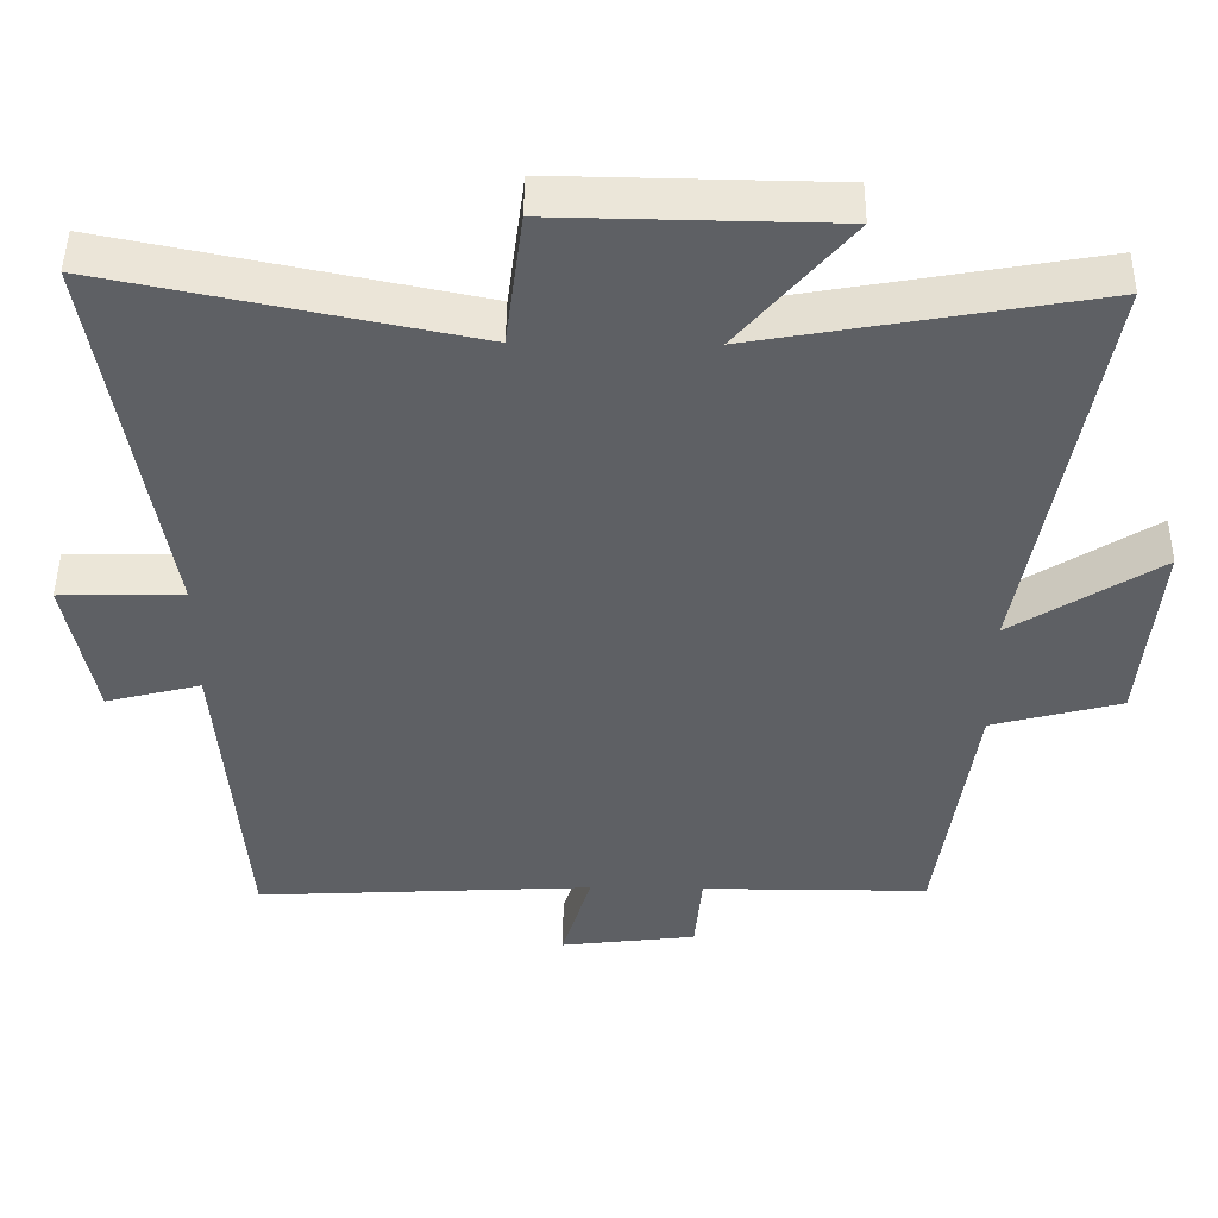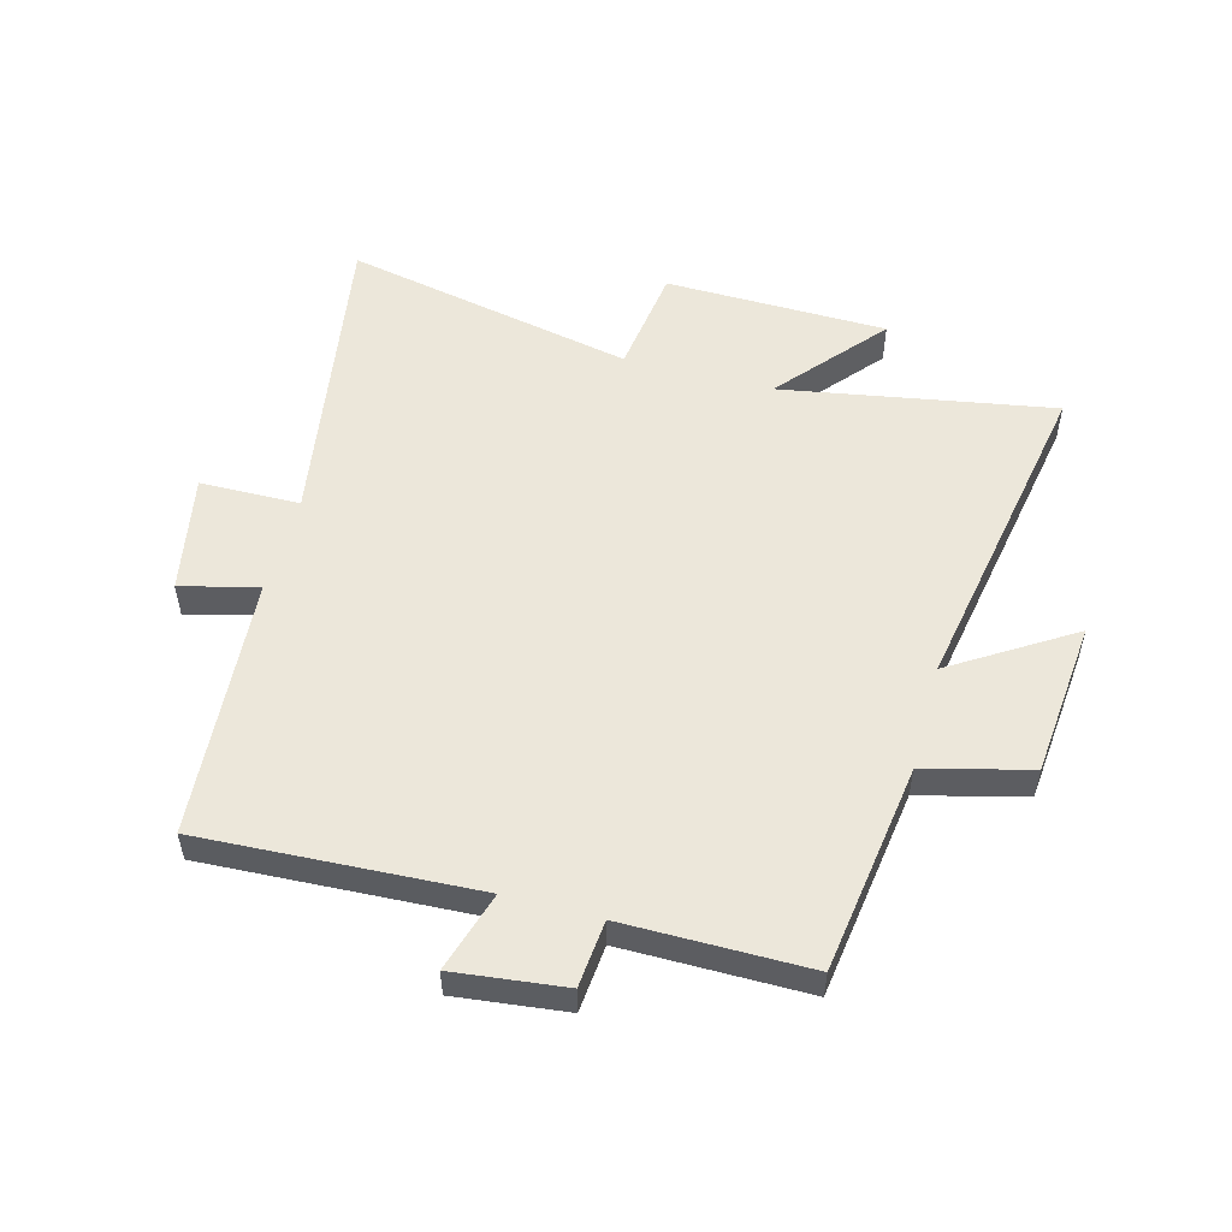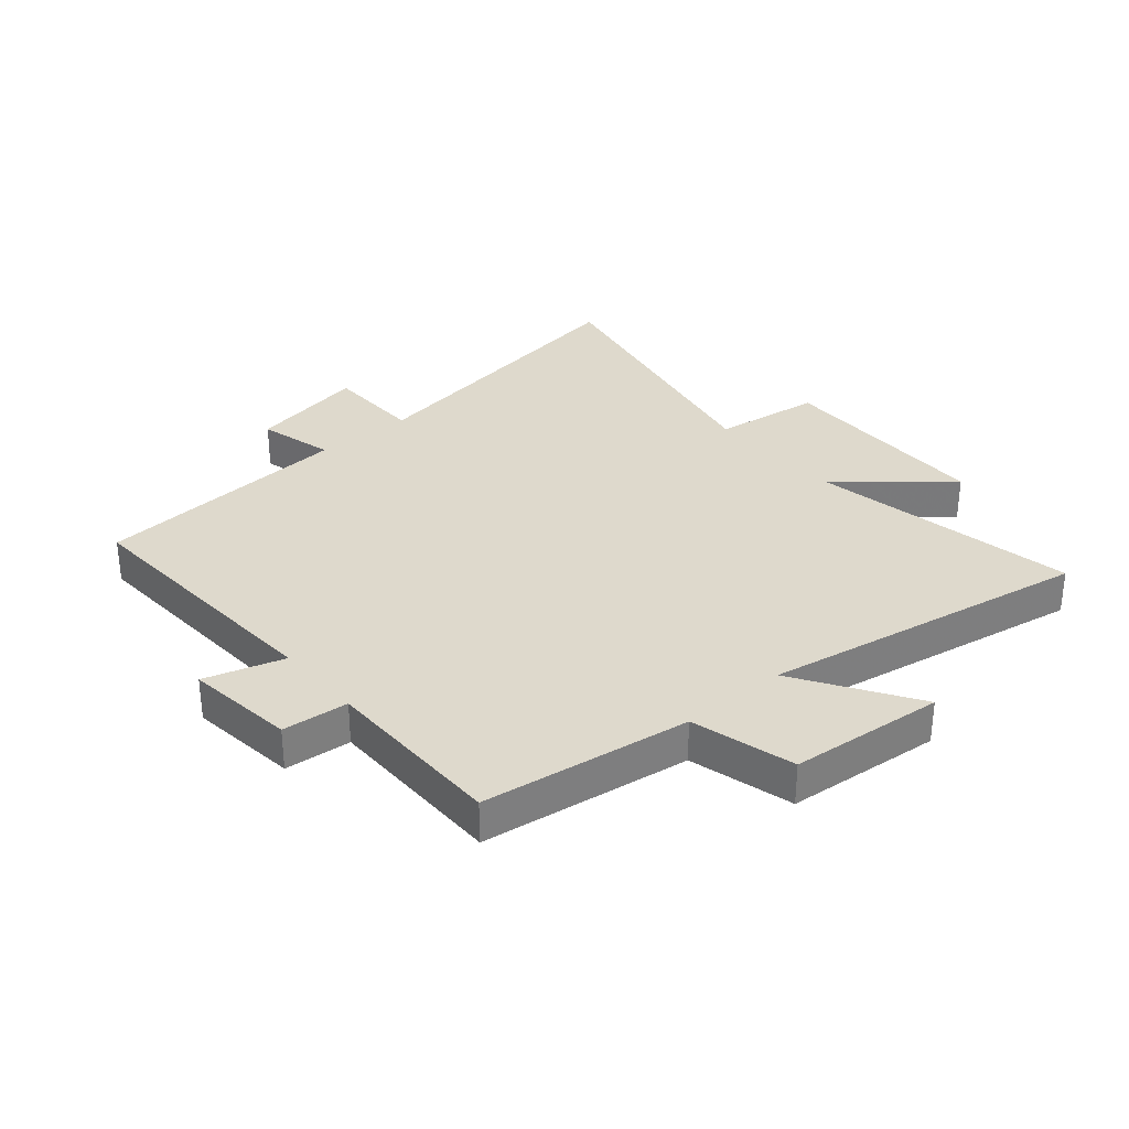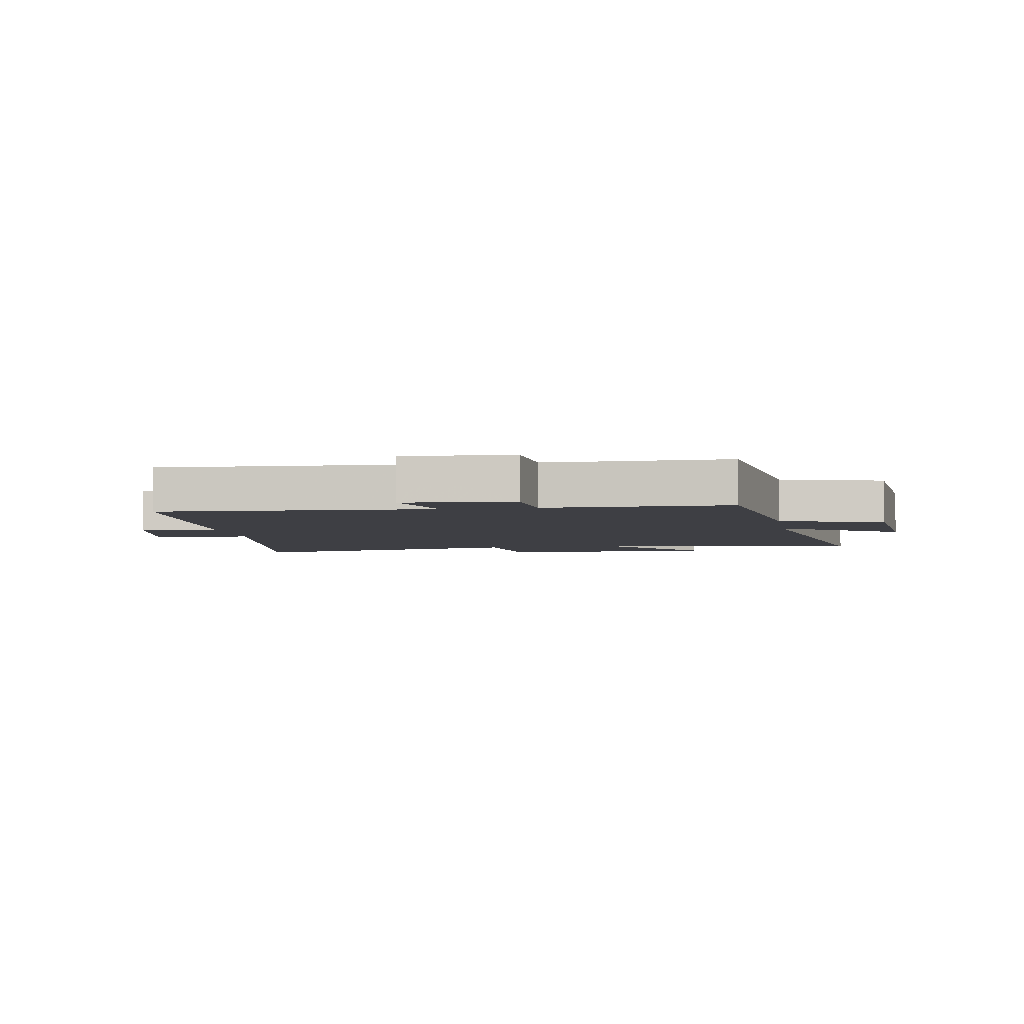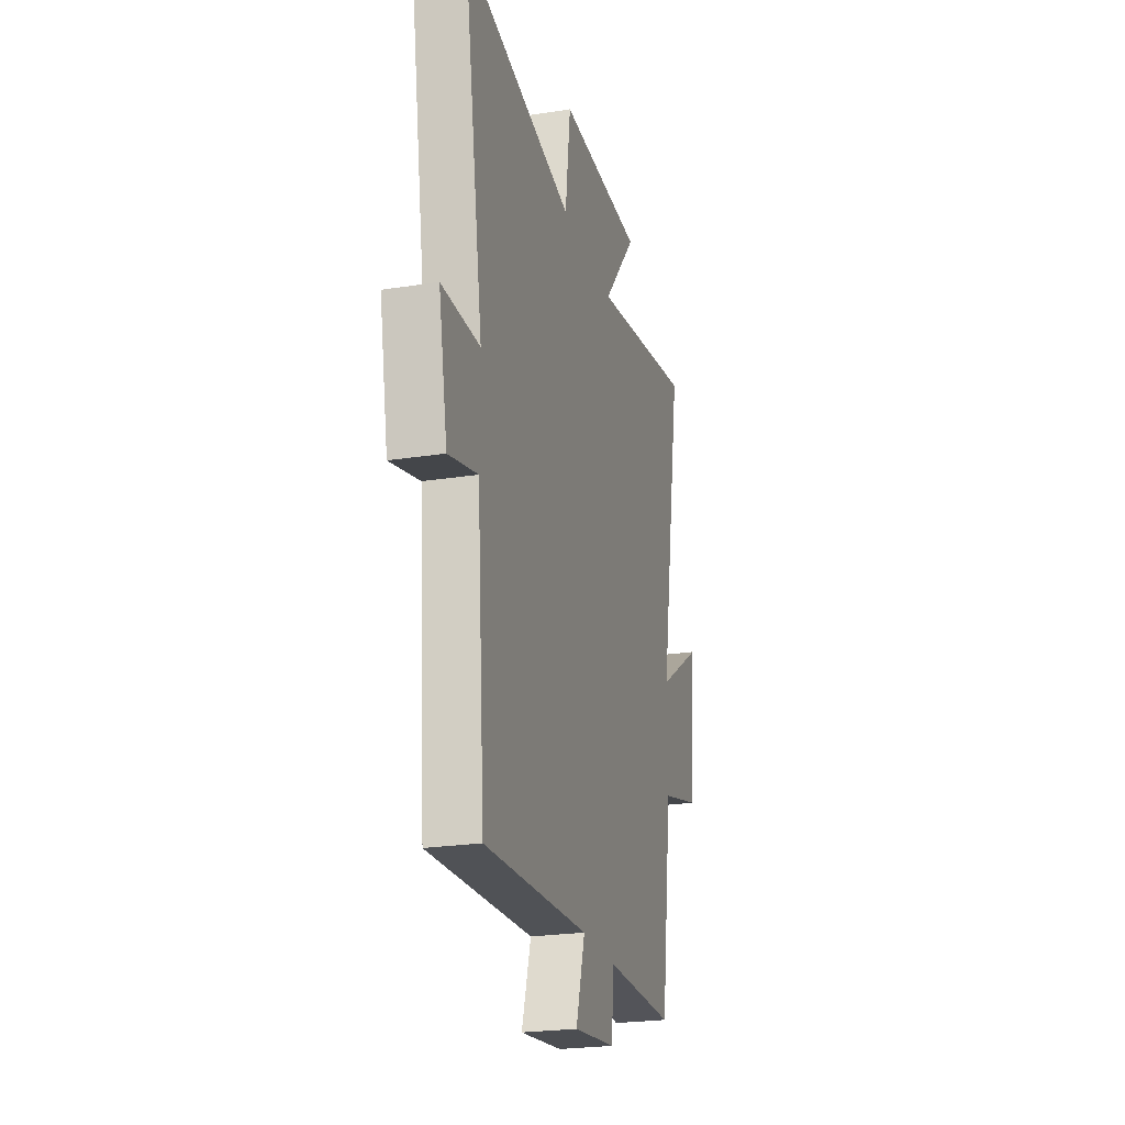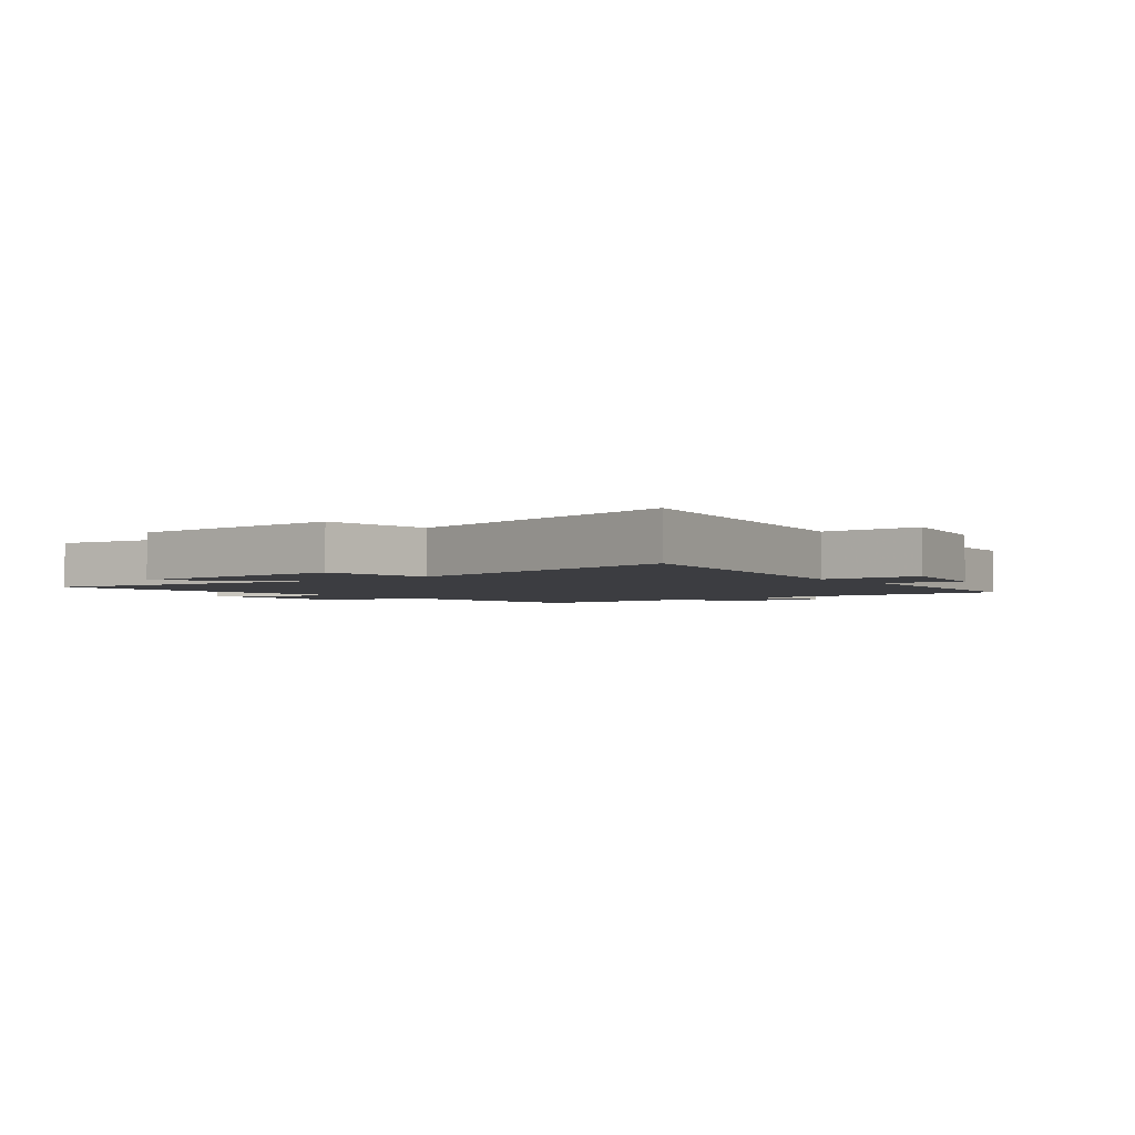
<metadata>
{"format":"obj","ext":"obj","renderer":"f3d","projection":"perspective","resolution":1024,"background":"white","views":[{"elev":47.2,"azim":-179.3,"up":"+Z"},{"elev":53.2,"azim":-164.8,"up":"+Y"},{"elev":32.1,"azim":-130.4,"up":"+Y"},{"elev":-4.4,"azim":-170.5,"up":"+Y"},{"elev":-23.7,"azim":104.7,"up":"+Z"},{"elev":-2.8,"azim":38.0,"up":"+Y"}]}
</metadata>
<code>
v 0.466 0.07 -0.524
v 0.009 0.07 -0.5
v 0.049 0.07 -0.633
v -0.135 0.07 -0.611
v -0.145 0.07 -0.5
v -0.451 0.07 -0.5
v -0.5 0.07 -0.151
v -0.674 0.07 -0.105
v -0.698 0.07 0.155
v -0.5 0.07 0.029
v -0.597 0.07 0.58
v -0.146 0.07 0.5
v -0.294 0.07 0.676
v 0.076 0.07 0.682
v 0.1 0.07 0.5
v 0.585 0.07 0.599
v 0.5 0.07 0.081
v 0.666 0.07 0.078
v 0.628 0.07 -0.12
v 0.5 0.07 -0.087
v 0.466 0 -0.524
v 0.009 0 -0.5
v 0.049 0 -0.633
v -0.135 0 -0.611
v -0.145 0 -0.5
v -0.451 0 -0.5
v -0.5 0 -0.151
v -0.674 0 -0.105
v -0.698 0 0.155
v -0.5 0 0.029
v -0.597 0 0.58
v -0.146 0 0.5
v -0.294 0 0.676
v 0.076 0 0.682
v 0.1 0 0.5
v 0.585 0 0.599
v 0.5 0 0.081
v 0.666 0 0.078
v 0.628 0 -0.12
v 0.5 0 -0.087
f 17 18 19 20
f 17 20 1 2
f 15 16 17 2
f 12 13 14 15
f 12 15 2
f 10 11 12 2
f 7 8 9 10
f 5 6 7 10
f 5 10 2 3
f 3 4 5
f 40 39 38 37
f 22 21 40 37
f 22 37 36 35
f 35 34 33 32
f 22 35 32
f 22 32 31 30
f 30 29 28 27
f 30 27 26 25
f 23 22 30 25
f 25 24 23
f 1 21 22 2
f 2 22 23 3
f 3 23 24 4
f 4 24 25 5
f 5 25 26 6
f 6 26 27 7
f 7 27 28 8
f 8 28 29 9
f 9 29 30 10
f 10 30 31 11
f 11 31 32 12
f 12 32 33 13
f 13 33 34 14
f 14 34 35 15
f 15 35 36 16
f 16 36 37 17
f 17 37 38 18
f 18 38 39 19
f 19 39 40 20
f 20 40 21 1

</code>
